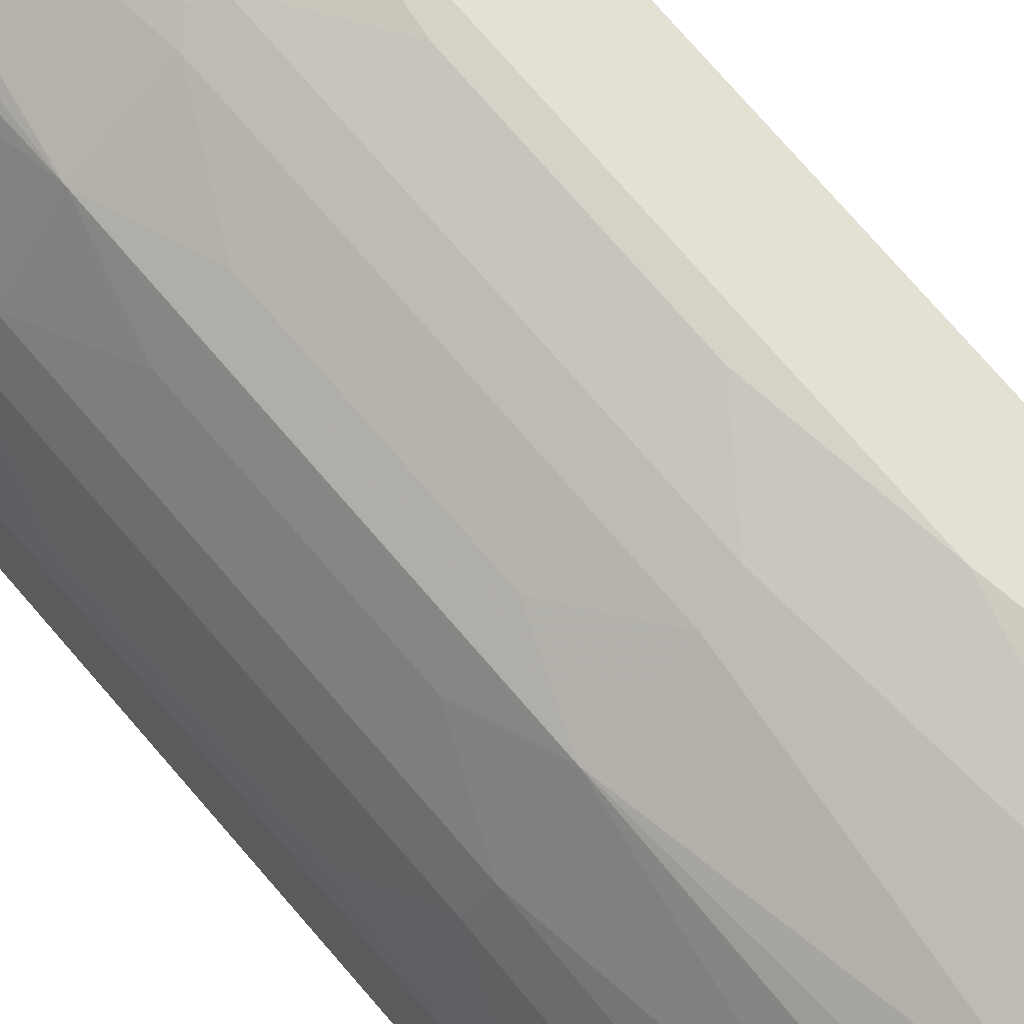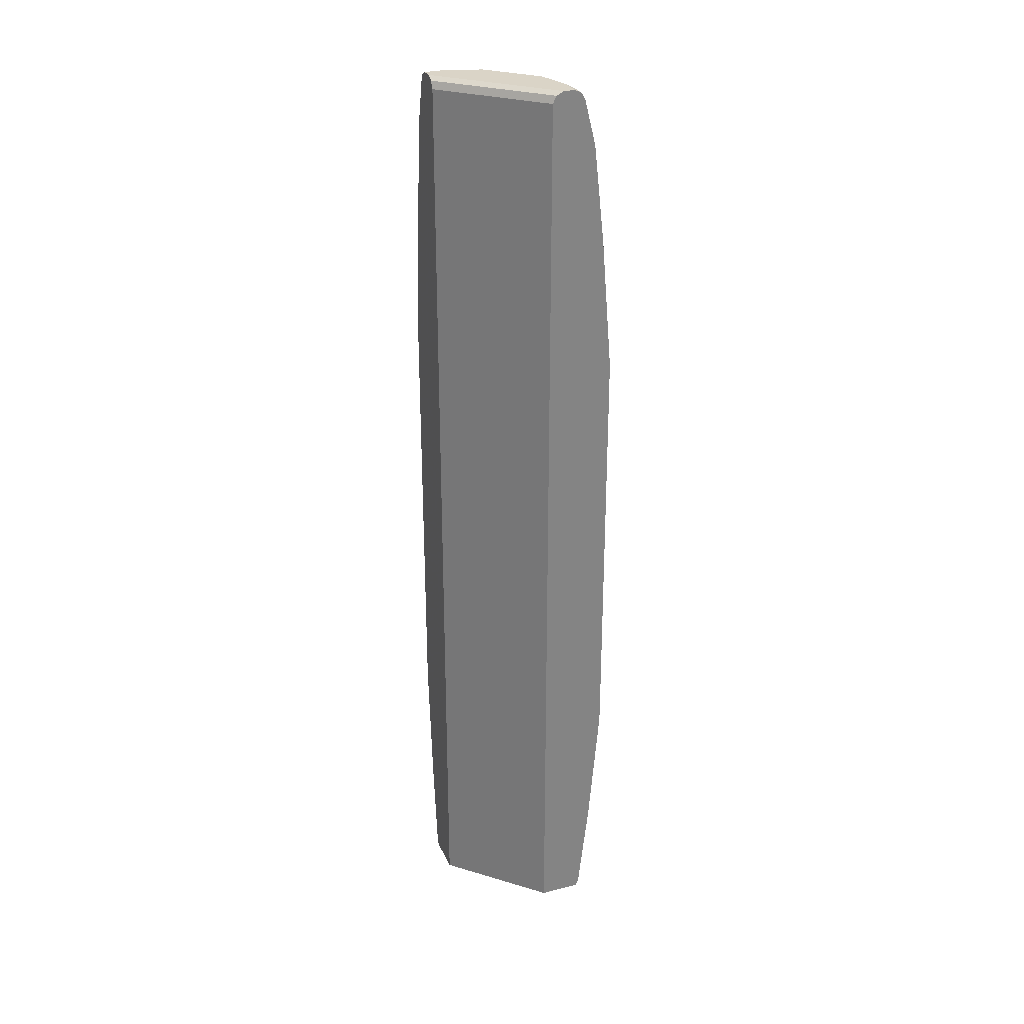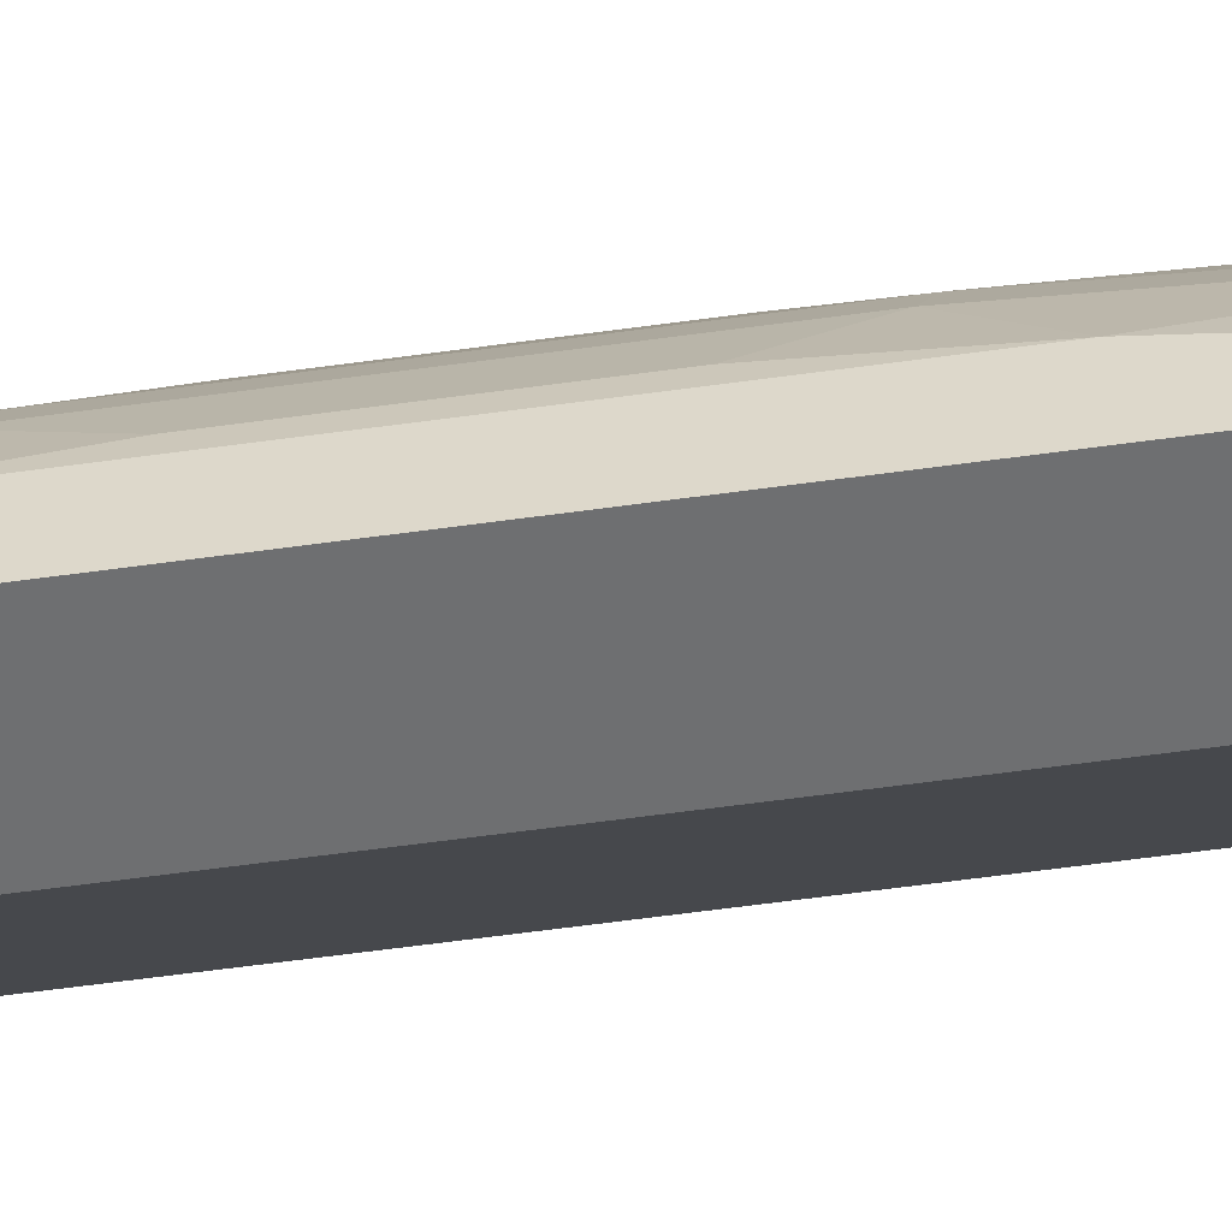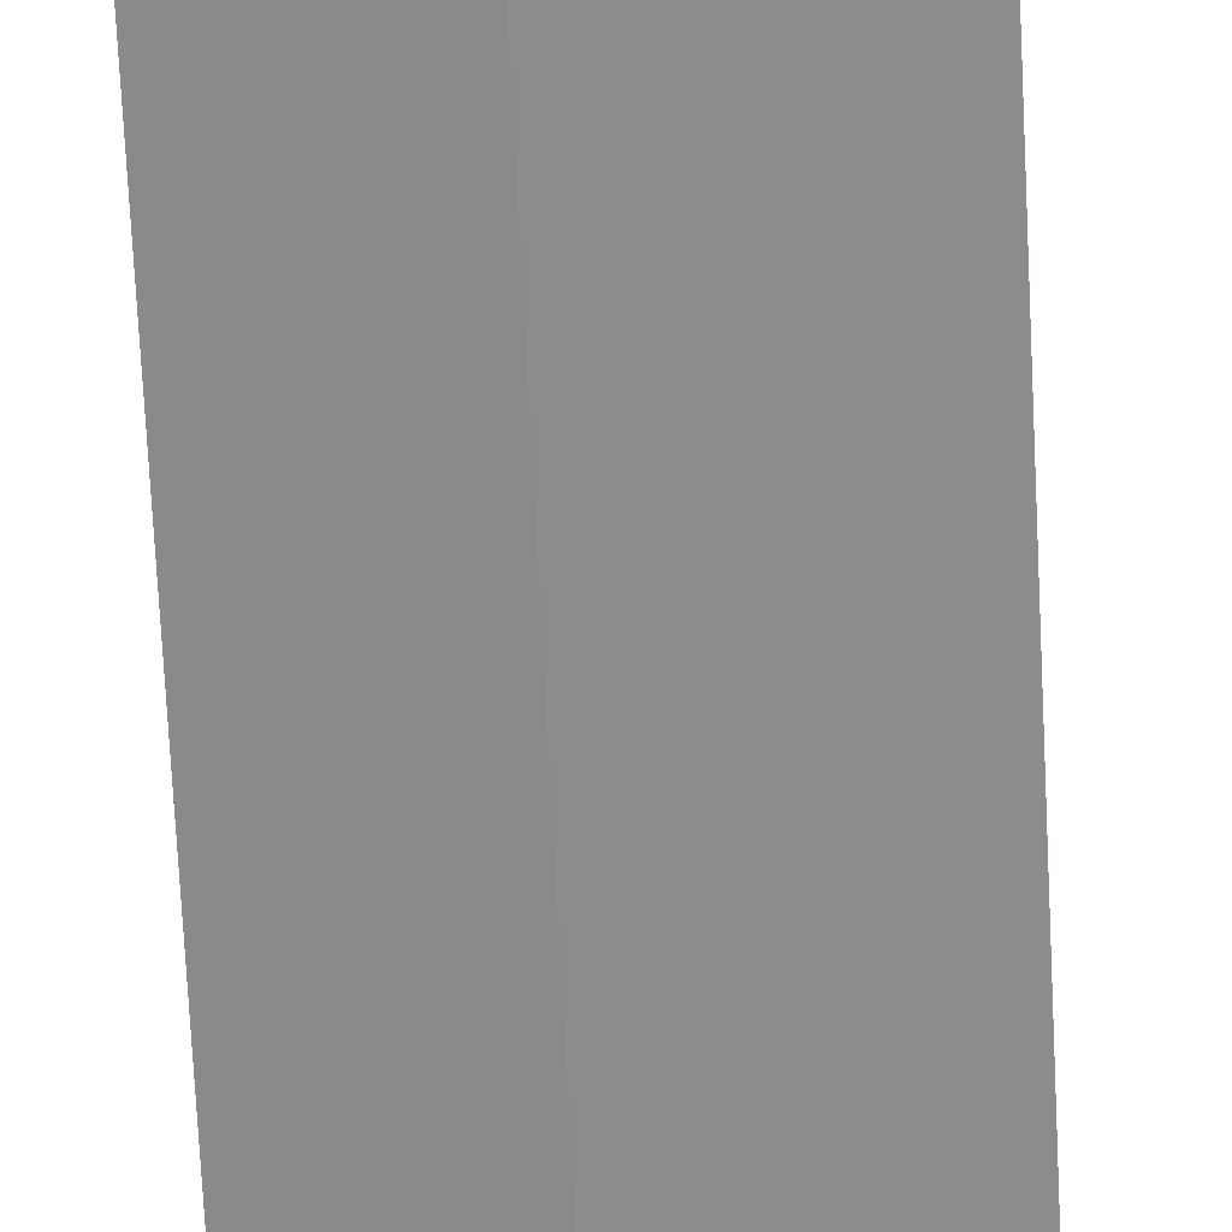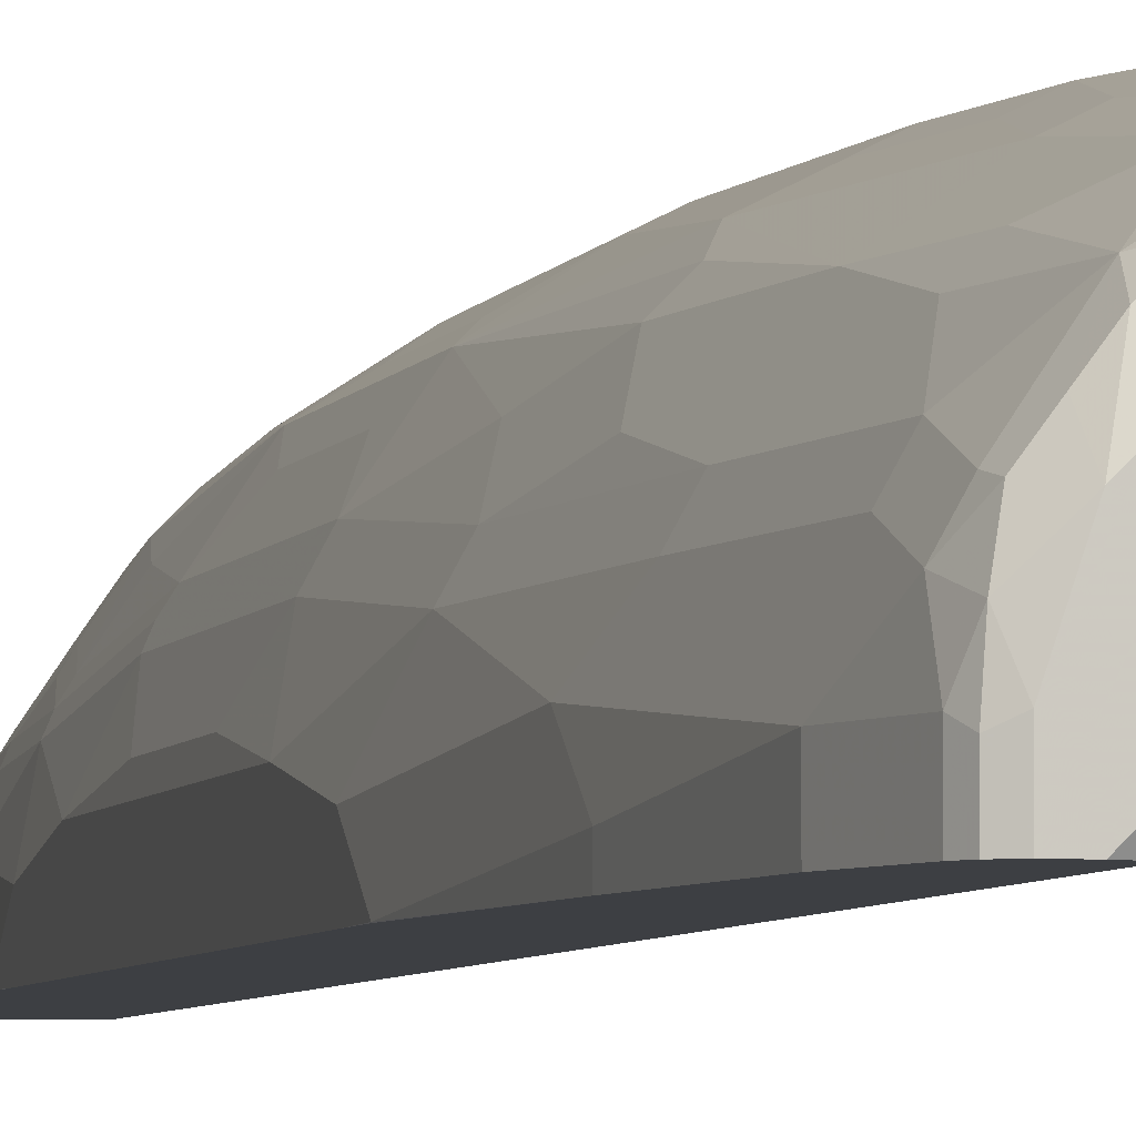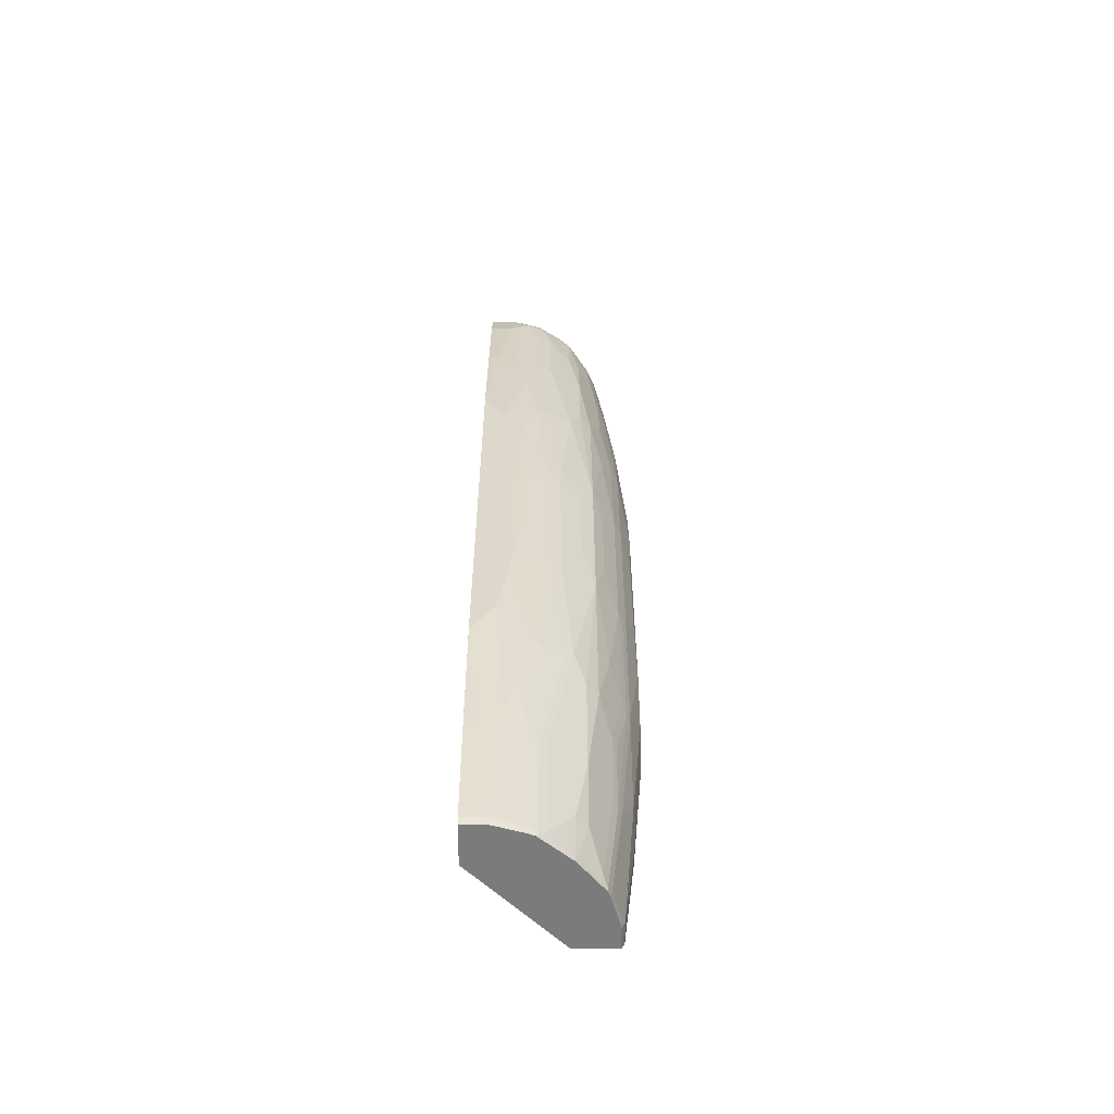
<metadata>
{"format":"obj","ext":"obj","renderer":"f3d","projection":"perspective","resolution":1024,"background":"white","views":[{"elev":65.5,"azim":140.9,"up":"+Z"},{"elev":28.9,"azim":-111.0,"up":"+Y"},{"elev":-54.5,"azim":98.6,"up":"+Z"},{"elev":-63.6,"azim":-177.3,"up":"+Z"},{"elev":-4.1,"azim":167.9,"up":"+Z"},{"elev":-58.5,"azim":0.0,"up":"+Y"}]}
</metadata>
<code>
v -0.0003906 -0.8675 0.167
v 0.167 -0.8675 -0.0003906
v -0.0003906 -0.8675 0.2449
v -0.0003906 0.9396 0.167
v 0.2441 -0.8675 -0.0003906
v 0.167 0.9396 -0.0003906
v 0.04179 -0.8675 0.2449
v -0.0003906 -0.8564 0.2504
v -0.0003906 0.9536 0.174
v 0.2504 -0.8564 -0.0003906
v 0.2449 -0.8675 -0.0003047
v 0.174 0.9536 -0.0003906
v 0.05394 -0.8675 0.2419
v 0.04179 -0.856 0.2506
v -0.0003906 -0.856 0.2506
v -0.0003906 0.9606 0.1879
v 0.2449 -0.8675 0.04179
v 0.2506 -0.856 -0.0003906
v 0.2506 -0.856 0.04179
v 0.1879 0.9606 -0.0003906
v 0.1044 -0.8675 0.2272
v 0.05569 -0.863 0.2436
v 0.0209 -0.6682 0.2715
v 0.1044 -0.856 0.2297
v 0.1044 -0.6682 0.2506
v 0.08354 -0.5429 0.2715
v 0.06265 -0.6055 0.2715
v -0.0003906 -0.6682 0.2715
v -0.0003906 0.9606 0.2088
v 0.2419 -0.8675 0.05394
v 0.2715 -0.6682 -0.0003906
v 0.2297 -0.856 0.1044
v 0.2272 -0.8675 0.1044
v 0.2436 -0.863 0.05569
v 0.2715 -0.6682 0.0209
v 0.2715 -0.6055 0.06265
v 0.2506 -0.6682 0.1044
v 0.2088 0.9606 -0.0003906
v 0.1147 -0.8675 0.2232
v 0.04179 -0.3548 0.2923
v 1.052e-05 -0.4175 0.2923
v 0.1184 -0.863 0.2227
v 0.1184 -0.6751 0.2436
v 0.09747 -0.5499 0.2645
v 0.1044 -0.4175 0.2715
v 0.06265 -0.2296 0.2923
v -0.0003906 -0.418 0.2921
v 0.04179 0.9606 0.2088
v -0.0003906 0.9536 0.2227
v 0.2921 -0.418 -0.0003906
v 0.2923 -0.4175 1.052e-05
v 0.2227 -0.863 0.1184
v 0.2232 -0.8675 0.1147
v 0.2923 -0.3548 0.04179
v 0.2715 -0.4175 0.1044
v 0.2436 -0.6751 0.1184
v 0.2227 0.9536 -0.0003906
v 0.2088 0.9606 0.04179
v 0.1205 -0.8675 0.2184
v -0.0003906 -0.3548 0.2923
v -0.0003906 -0.4175 0.2922
v 0.174 -0.8675 0.174
v 0.1323 -0.8491 0.2158
v 0.1323 -0.6612 0.2366
v 0.174 -0.4107 0.2366
v 0.1392 -0.5499 0.2436
v 0.1184 -0.4244 0.2645
v 0.1253 -0.1669 0.2715
v 0.08007 -0.08696 0.2889
v 0.06265 0.2296 0.2923
v 0.1044 0.9606 0.1879
v 0.03483 0.9536 0.2227
v 0.07311 0.95 0.2192
v -0.0003906 0.9396 0.2297
v 0.2922 -0.4175 -0.0003906
v 0.2923 -0.3548 -0.0003906
v 0.2158 -0.8491 0.1323
v 0.2184 -0.8675 0.1205
v 0.2923 -0.2296 0.06265
v 0.2715 -0.1669 0.1253
v 0.2645 -0.4244 0.1184
v 0.2436 -0.5499 0.1392
v 0.2366 -0.6612 0.1323
v 0.2297 0.9396 -0.0003906
v 0.2227 0.9536 0.03483
v 0.1879 0.9606 0.1044
v 0.2192 0.95 0.07311
v -0.0003906 0.3549 0.2923
v 0.1949 -0.7864 0.174
v 0.174 -0.7864 0.1949
v 0.1949 -0.6612 0.1949
v 0.2158 -0.16 0.2158
v 0.1531 -0.16 0.2575
v 0.1392 -0.1739 0.2645
v 0.1601 -0.4244 0.2436
v 0.1949 -0.4733 0.2158
v 0.1253 0.167 0.2715
v 0.08007 0.1008 0.2889
v 0.1044 0.4175 0.2715
v 0.08354 0.5429 0.2715
v 0.04179 0.3549 0.2923
v 0.09747 0.9536 0.2019
v 0.1323 0.9466 0.1949
v 0.1566 0.95 0.1775
v 0.04179 0.9396 0.2297
v 0.08354 0.9187 0.2297
v 0.0905 0.9466 0.2158
v -0.0003906 0.8561 0.2506
v 0.2923 0.3549 -0.0003906
v 0.2889 -0.08696 0.08007
v 0.2923 0.2296 0.06265
v 0.2645 -0.1739 0.1392
v 0.2715 0.167 0.1253
v 0.2575 -0.4107 0.1323
v 0.2366 -0.5359 0.1531
v 0.2158 -0.4733 0.1949
v 0.2506 0.8561 -0.0003906
v 0.2297 0.9396 0.04179
v 0.1775 0.95 0.1566
v 0.1949 0.9466 0.1323
v 0.2019 0.9536 0.09747
v 0.2158 0.9466 0.0905
v 0.2297 0.9187 0.08354
v 1.052e-05 0.4175 0.2923
v -0.0003906 0.4175 0.2922
v 0.1914 -0.07998 0.2332
v 0.2366 -0.348 0.174
v 0.2575 -0.16 0.1531
v 0.2332 -0.07998 0.1914
v 0.2158 0.1739 0.2158
v 0.1531 0.1739 0.2575
v 0.1323 0.4245 0.2575
v 0.1114 0.5497 0.2575
v 0.1323 0.6752 0.2366
v 0.1044 0.6682 0.2506
v 0.04179 0.8561 0.2506
v 0.06265 0.6055 0.2715
v 0.0209 0.6682 0.2715
v 0.1079 0.943 0.2123
v 0.1114 0.9257 0.2158
v 0.174 0.9257 0.174
v 0.1044 0.8561 0.2297
v -0.0003906 0.6682 0.2715
v 0.2922 0.4175 -0.0003906
v 0.2923 0.4175 1.052e-05
v 0.2889 0.1008 0.08007
v 0.2923 0.3549 0.04179
v 0.2715 0.4175 0.1044
v 0.2575 0.4245 0.1323
v 0.2575 0.1739 0.1531
v 0.2715 0.6682 -0.0003906
v 0.2506 0.8561 0.04179
v 0.2158 0.9257 0.1114
v 0.2123 0.943 0.1079
v 0.2297 0.8561 0.1044
v 0.1914 0.1077 0.2332
v 0.2332 0.1077 0.1914
v 0.2366 0.3618 0.174
v 0.2158 0.4871 0.1949
v 0.1949 0.4871 0.2158
v 0.174 0.4245 0.2366
v 0.1949 0.6752 0.1949
v 0.174 0.8004 0.1949
v 0.1323 0.863 0.2158
v 0.1949 0.8004 0.174
v 0.2158 0.863 0.1323
v 0.2715 0.6682 0.0209
v 0.2715 0.6055 0.06265
v 0.2506 0.6682 0.1044
v 0.2366 0.6752 0.1323
v 0.2366 0.5497 0.1531
f 1 2 5
f 92 96 116
f 92 126 93
f 91 116 96
f 89 91 90
f 88 124 125
f 87 123 118
f 87 122 123
f 87 121 122
f 86 121 87
f 86 120 121
f 86 119 120
f 85 87 118
f 84 152 117
f 84 118 152
f 83 91 89
f 83 116 91
f 83 115 116
f 92 116 127
f 82 114 115
f 92 127 128
f 92 129 157
f 102 107 103
f 101 138 124
f 101 137 138
f 100 132 133
f 100 137 101
f 100 136 137
f 100 135 136
f 100 134 135
f 100 133 134
f 99 132 100
f 97 132 99
f 97 131 132
f 93 156 131
f 93 126 156
f 92 156 126
f 92 130 156
f 92 157 130
f 92 128 129
f 81 114 82
f 81 112 114
f 80 128 112
f 70 97 99
f 70 98 97
f 68 98 69
f 68 97 98
f 68 131 97
f 68 93 131
f 68 94 93
f 67 94 68
f 67 95 94
f 66 95 67
f 65 96 92
f 65 91 96
f 65 95 66
f 65 94 95
f 65 93 94
f 65 92 93
f 64 91 65
f 70 99 100
f 70 100 101
f 71 73 102
f 71 102 103
f 80 150 128
f 80 113 150
f 80 146 113
f 80 110 146
f 80 112 81
f 79 146 110
f 79 111 146
f 79 110 80
f 103 107 139
f 77 83 89
f 74 108 136
f 73 107 102
f 73 106 107
f 73 105 106
f 72 105 73
f 71 119 86
f 71 104 119
f 71 103 104
f 74 136 105
f 64 90 91
f 103 139 140
f 103 141 104
f 145 167 147
f 145 151 167
f 144 151 145
f 141 166 153
f 141 165 166
f 141 162 165
f 141 163 162
f 141 164 163
f 140 142 164
f 136 138 137
f 135 142 136
f 134 161 162
f 134 142 135
f 134 164 142
f 134 163 164
f 134 162 163
f 132 134 133
f 147 167 168
f 132 161 134
f 147 168 148
f 148 169 170
f 165 170 166
f 162 170 165
f 160 162 161
f 159 162 160
f 159 170 162
f 159 171 170
f 155 170 169
f 155 166 170
f 153 166 155
f 152 168 167
f 152 169 168
f 152 155 169
f 149 171 159
f 149 170 171
f 149 158 150
f 149 159 158
f 148 170 149
f 148 168 169
f 131 161 132
f 130 131 156
f 130 161 131
f 114 127 116
f 114 128 127
f 113 149 150
f 113 148 149
f 112 128 114
f 111 113 146
f 111 148 113
f 111 147 148
f 109 144 145
f 108 138 136
f 108 143 138
f 106 136 142
f 106 139 107
f 106 140 139
f 106 142 140
f 105 136 106
f 104 141 119
f 114 116 115
f 117 152 167
f 117 167 151
f 118 123 152
f 130 160 161
f 130 159 160
f 130 158 159
f 130 150 158
f 130 157 150
f 128 157 129
f 128 150 157
f 124 143 125
f 103 140 141
f 124 138 143
f 123 153 155
f 123 154 153
f 122 154 123
f 120 122 121
f 120 154 122
f 120 153 154
f 120 141 153
f 119 141 120
f 123 155 152
f 63 90 64
f 140 164 141
f 62 89 90
f 13 21 22
f 10 19 17
f 10 18 19
f 10 17 11
f 9 20 12
f 8 14 15
f 7 14 8
f 7 13 14
f 5 10 11
f 4 12 6
f 4 9 12
f 3 7 8
f 2 10 5
f 2 18 10
f 2 31 18
f 2 50 31
f 2 75 50
f 13 22 14
f 2 76 75
f 14 23 28
f 14 22 21
f 19 34 30
f 19 33 34
f 19 32 33
f 18 35 19
f 18 31 35
f 17 19 30
f 16 38 20
f 16 58 38
f 16 86 58
f 16 71 86
f 16 48 71
f 16 29 48
f 14 27 23
f 14 26 27
f 14 25 26
f 14 24 25
f 14 21 24
f 14 28 15
f 2 109 76
f 2 144 109
f 2 151 144
f 1 15 28
f 1 8 15
f 1 3 8
f 1 7 3
f 1 13 7
f 1 21 13
f 1 39 21
f 1 59 39
f 1 62 59
f 1 78 62
f 1 53 78
f 1 33 53
f 1 30 33
f 1 17 30
f 1 11 17
f 1 5 11
f 62 90 63
f 1 28 47
f 1 47 61
f 1 61 60
f 1 60 88
f 2 117 151
f 2 84 117
f 2 57 84
f 2 38 57
f 2 20 38
f 2 12 20
f 2 6 12
f 1 6 2
f 19 35 36
f 1 4 6
f 1 16 9
f 1 29 16
f 1 49 29
f 1 74 49
f 1 108 74
f 1 143 108
f 1 125 143
f 1 88 125
f 1 9 4
f 19 36 37
f 9 16 20
f 21 39 24
f 51 75 76
f 50 75 51
f 49 105 72
f 49 74 105
f 48 73 71
f 48 72 73
f 46 98 70
f 46 69 98
f 46 68 69
f 45 68 46
f 45 67 68
f 44 66 67
f 43 66 44
f 43 65 66
f 43 64 65
f 42 64 43
f 42 63 64
f 51 76 109
f 51 109 145
f 51 145 147
f 51 147 111
f 62 77 89
f 58 87 85
f 58 86 87
f 57 118 84
f 57 85 118
f 56 81 82
f 56 115 83
f 56 82 115
f 42 62 63
f 55 80 81
f 54 79 55
f 52 83 77
f 52 56 83
f 19 37 32
f 52 62 78
f 52 77 62
f 51 79 54
f 51 111 79
f 55 79 80
f 42 59 62
f 52 78 53
f 41 60 61
f 31 50 51
f 30 34 33
f 29 72 48
f 29 49 72
f 28 41 47
f 26 40 27
f 26 46 40
f 26 45 46
f 26 67 45
f 26 44 67
f 25 43 44
f 24 43 25
f 24 42 43
f 24 39 42
f 23 41 28
f 23 40 41
f 41 61 47
f 31 51 35
f 32 52 53
f 25 44 26
f 32 37 56
f 40 60 41
f 32 53 33
f 40 88 60
f 40 124 88
f 40 101 124
f 40 46 70
f 39 59 42
f 38 85 57
f 38 58 85
f 40 70 101
f 37 81 56
f 37 55 81
f 36 55 37
f 32 56 52
f 36 54 55
f 35 54 36
f 23 27 40
f 35 51 54

</code>
